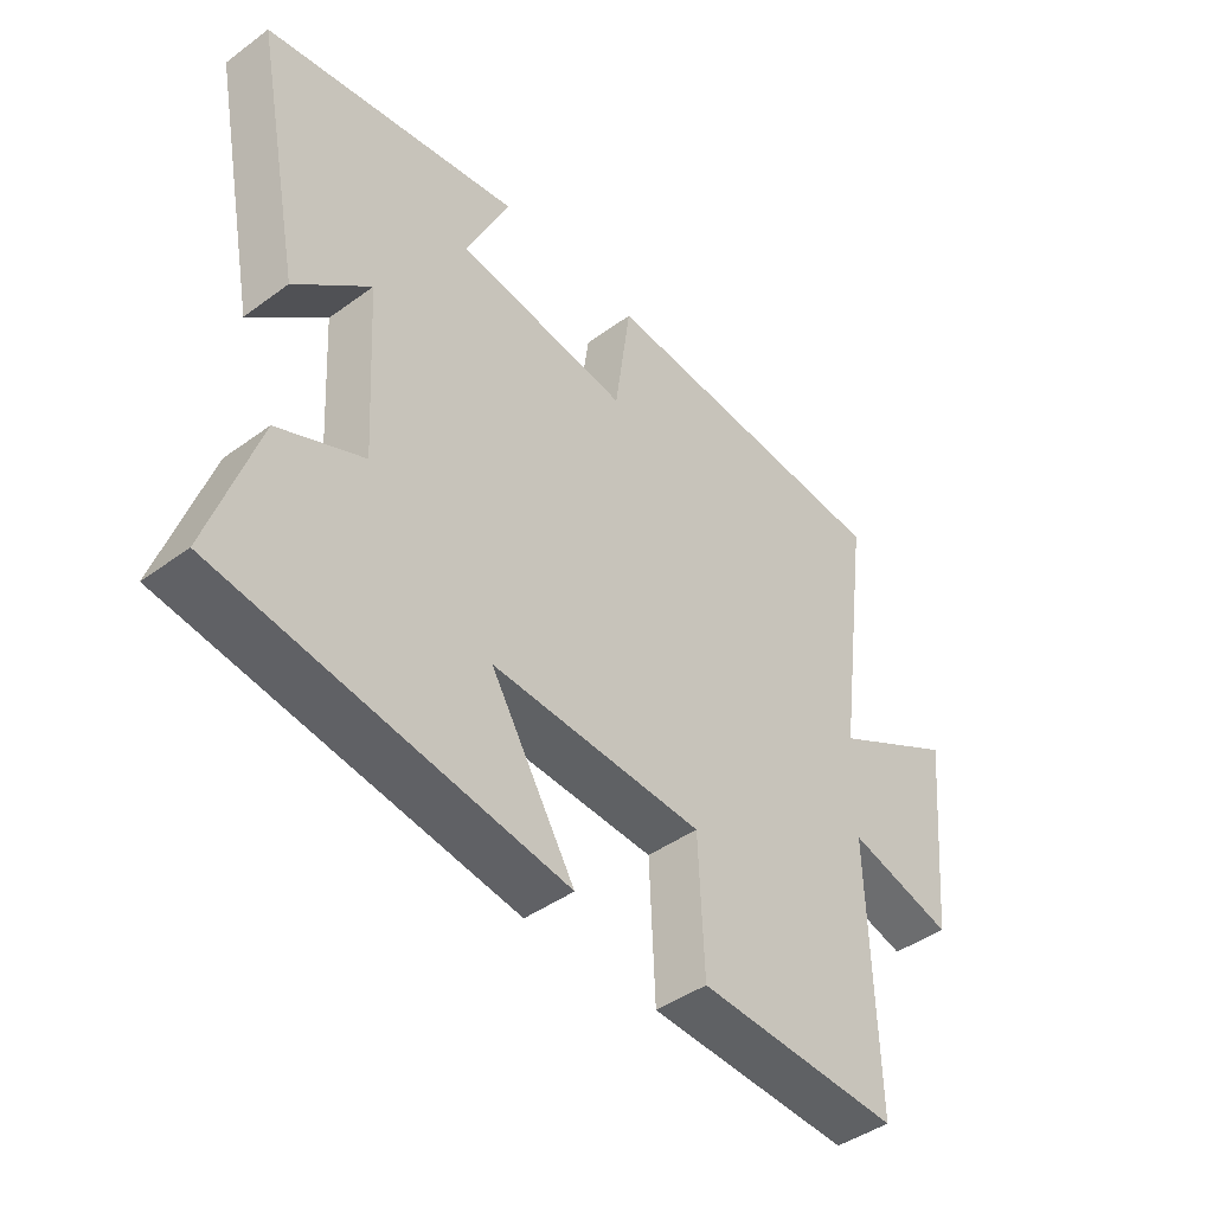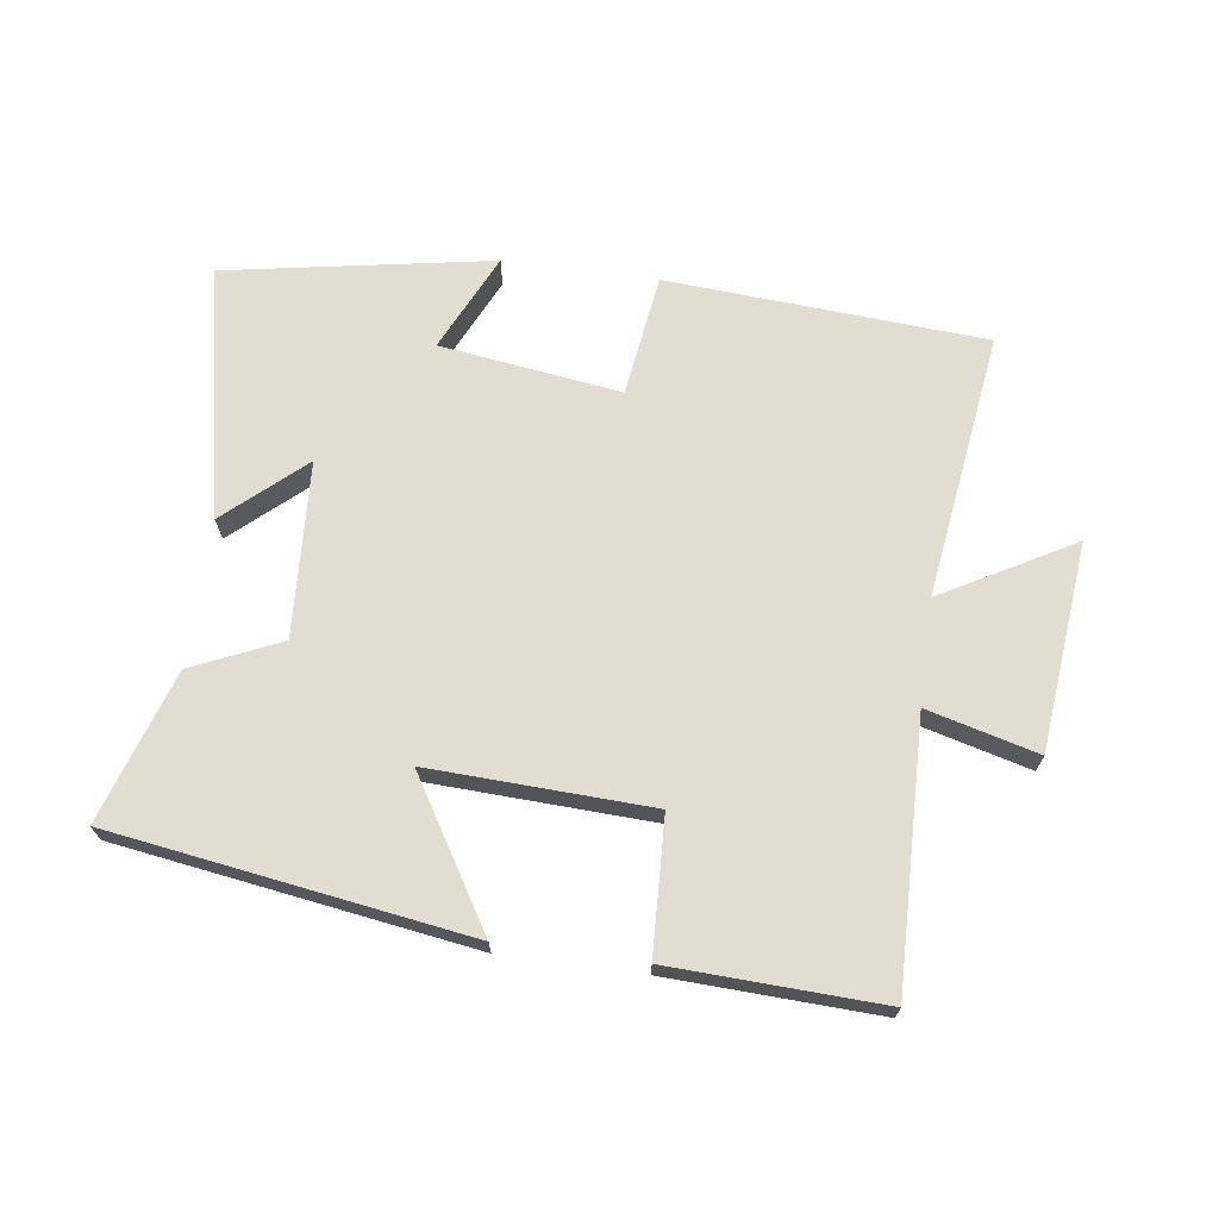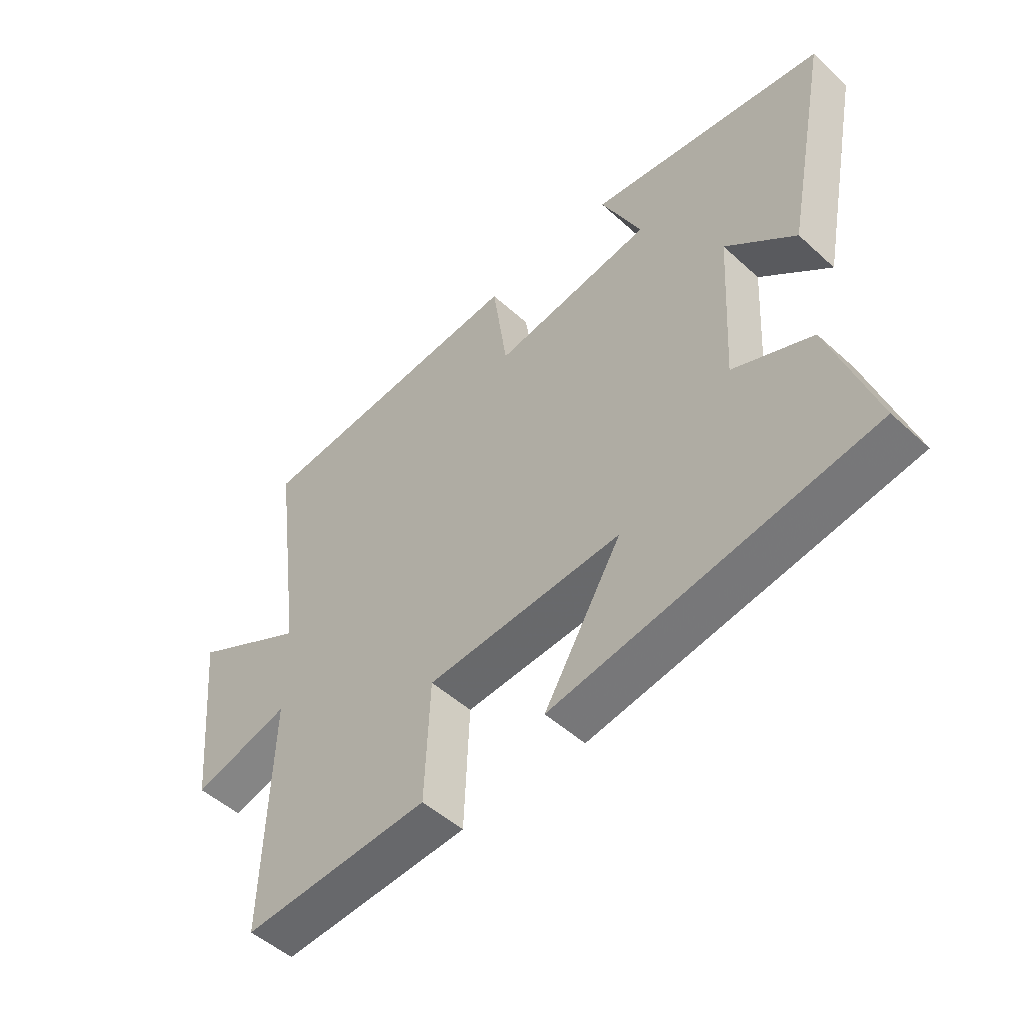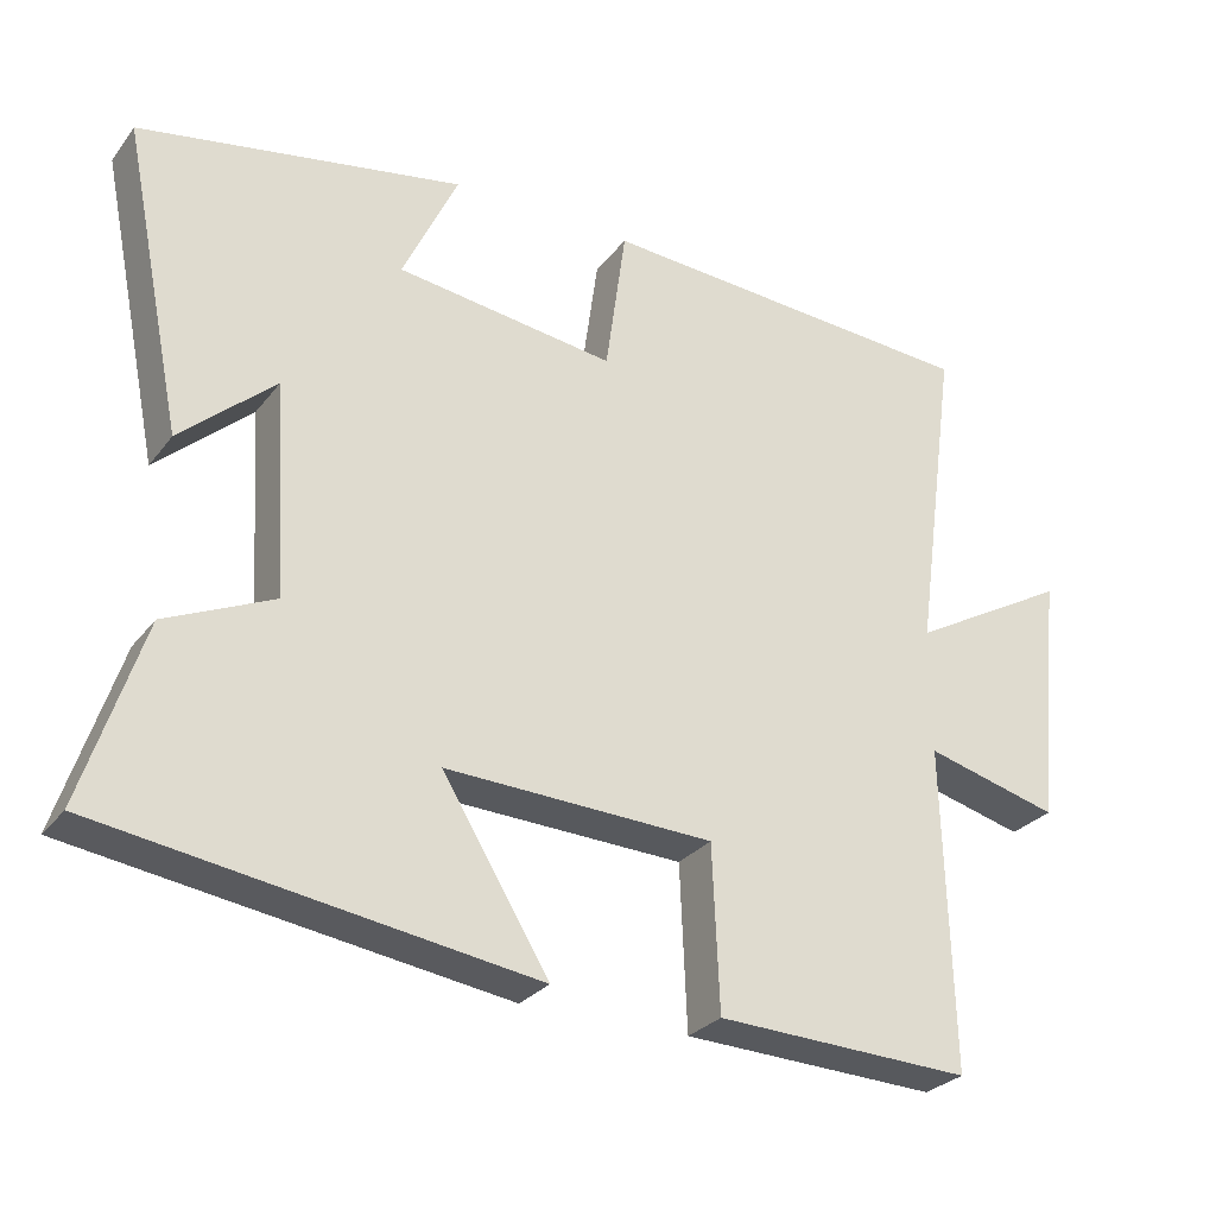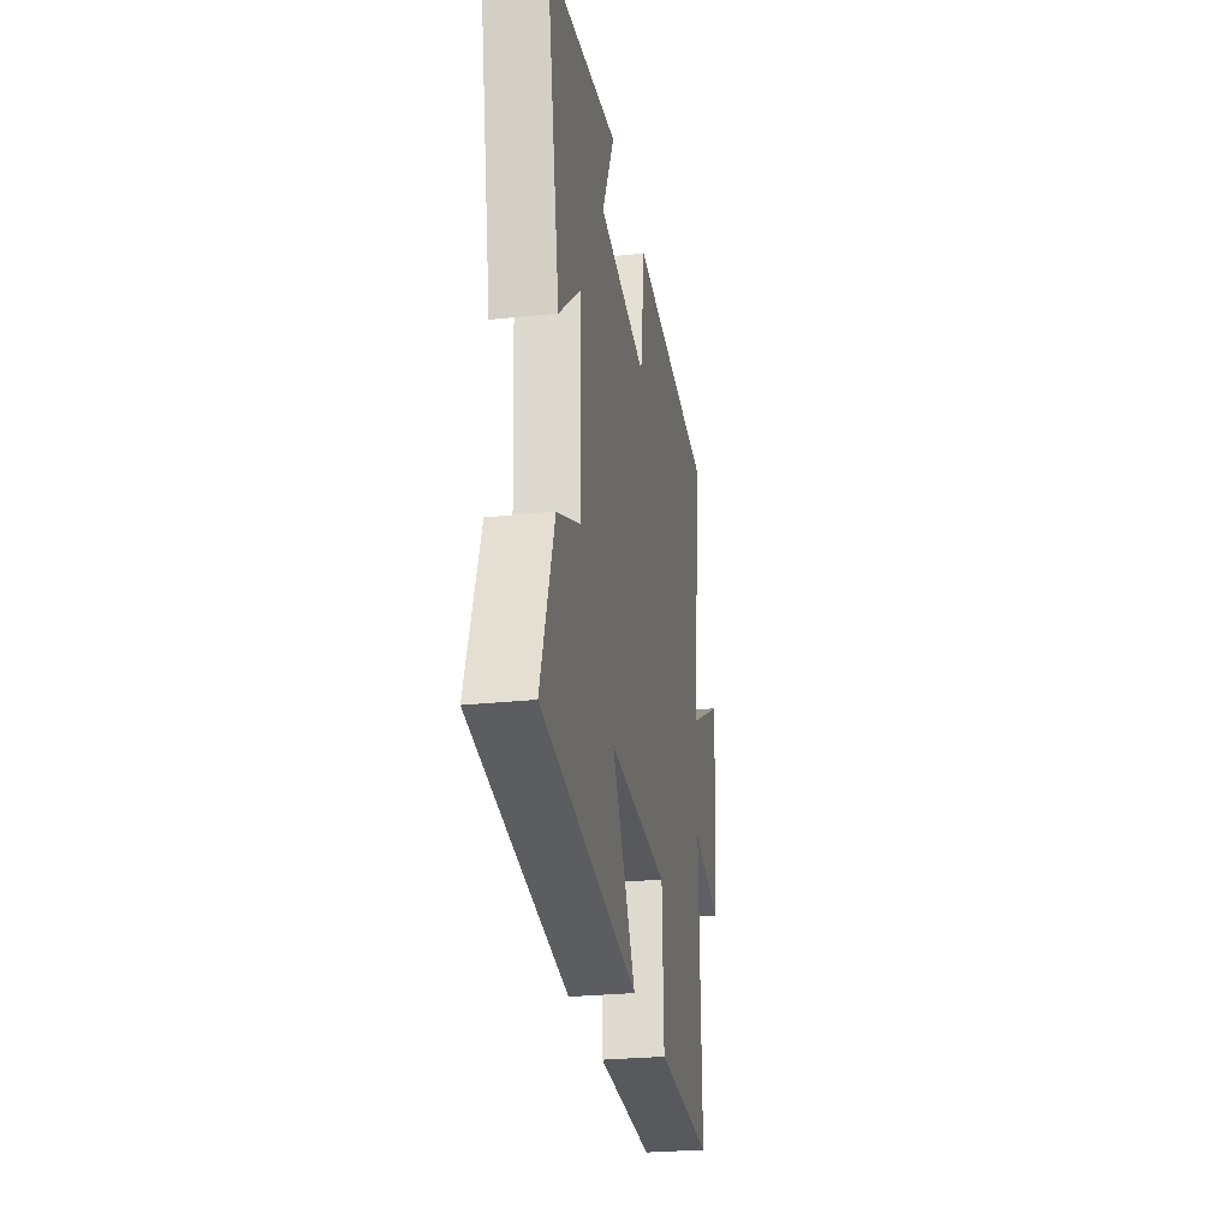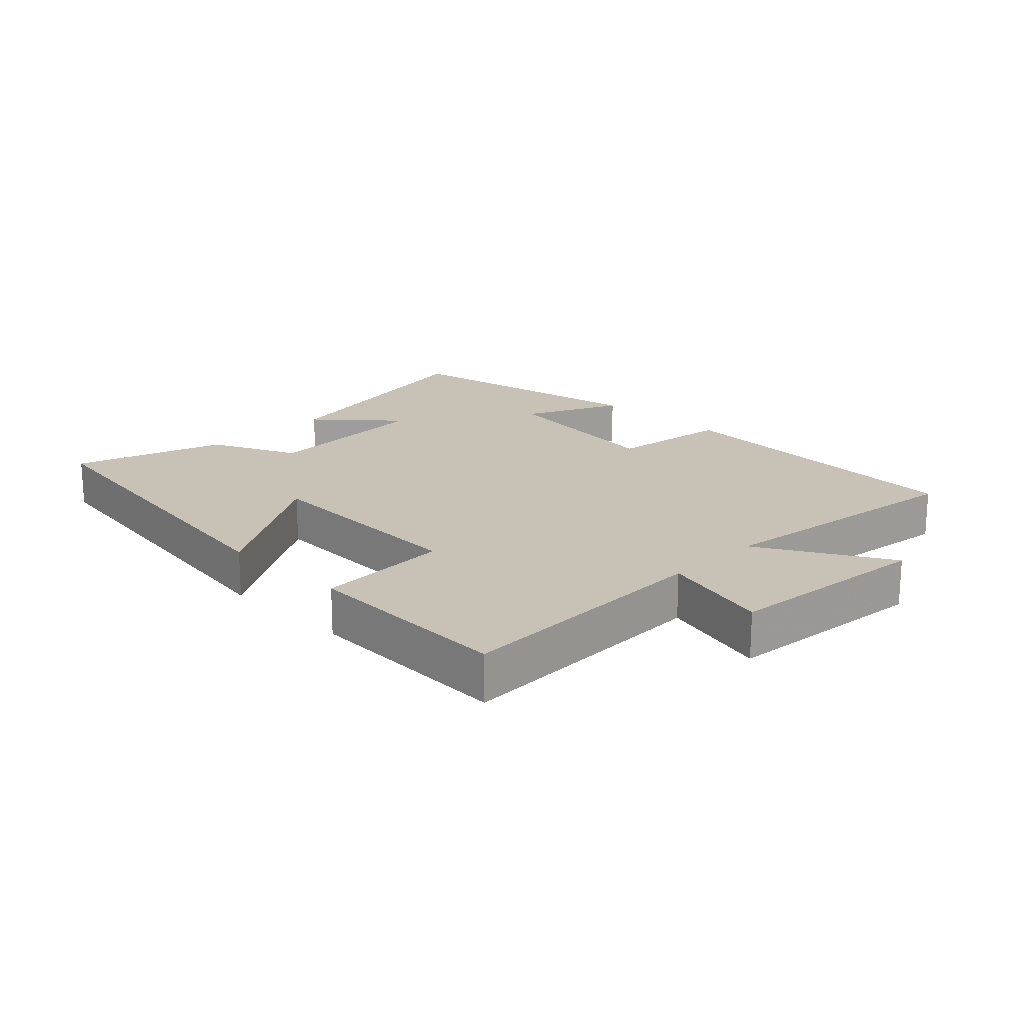
<metadata>
{"format":"obj","ext":"obj","renderer":"f3d","projection":"perspective","resolution":1024,"background":"white","views":[{"elev":-43.9,"azim":130.6,"up":"+Z"},{"elev":68.8,"azim":-172.2,"up":"+Y"},{"elev":-50.8,"azim":45.3,"up":"+Z"},{"elev":-28.1,"azim":150.3,"up":"+Z"},{"elev":-27.3,"azim":99.3,"up":"+Z"},{"elev":19.0,"azim":-135.4,"up":"+Y"}]}
</metadata>
<code>
v -0.556 0.07 0.467
v -0.066 0.07 0.5
v -0.04 0.07 0.312
v 0.238 0.07 0.35
v 0.168 0.07 0.5
v 0.578 0.07 0.427
v 0.5 0.07 0.039
v 0.38 0.07 0.146
v 0.364 0.07 -0.124
v 0.5 0.07 -0.185
v 0.576 0.07 -0.418
v 0.029 0.07 -0.5
v 0.164 0.07 -0.278
v -0.176 0.07 -0.292
v -0.185 0.07 -0.5
v -0.51 0.07 -0.513
v -0.5 0.07 -0.104
v -0.67 0.07 -0.149
v -0.702 0.07 0.171
v -0.5 0.07 0.058
v -0.556 0 0.467
v -0.066 0 0.5
v -0.04 0 0.312
v 0.238 0 0.35
v 0.168 0 0.5
v 0.578 0 0.427
v 0.5 0 0.039
v 0.38 0 0.146
v 0.364 0 -0.124
v 0.5 0 -0.185
v 0.576 0 -0.418
v 0.029 0 -0.5
v 0.164 0 -0.278
v -0.176 0 -0.292
v -0.185 0 -0.5
v -0.51 0 -0.513
v -0.5 0 -0.104
v -0.67 0 -0.149
v -0.702 0 0.171
v -0.5 0 0.058
f 17 18 19 20
f 14 15 16 17
f 13 14 17 20
f 11 12 13
f 10 11 13
f 9 10 13
f 13 20 1
f 9 13 1
f 8 9 1
f 6 7 8
f 5 6 8
f 4 5 8
f 3 4 8
f 1 2 3
f 1 3 8
f 40 39 38 37
f 37 36 35 34
f 40 37 34 33
f 33 32 31
f 33 31 30
f 33 30 29
f 21 40 33
f 21 33 29
f 21 29 28
f 28 27 26
f 28 26 25
f 28 25 24
f 28 24 23
f 23 22 21
f 28 23 21
f 1 21 22 2
f 2 22 23 3
f 3 23 24 4
f 4 24 25 5
f 5 25 26 6
f 6 26 27 7
f 7 27 28 8
f 8 28 29 9
f 9 29 30 10
f 10 30 31 11
f 11 31 32 12
f 12 32 33 13
f 13 33 34 14
f 14 34 35 15
f 15 35 36 16
f 16 36 37 17
f 17 37 38 18
f 18 38 39 19
f 19 39 40 20
f 20 40 21 1

</code>
